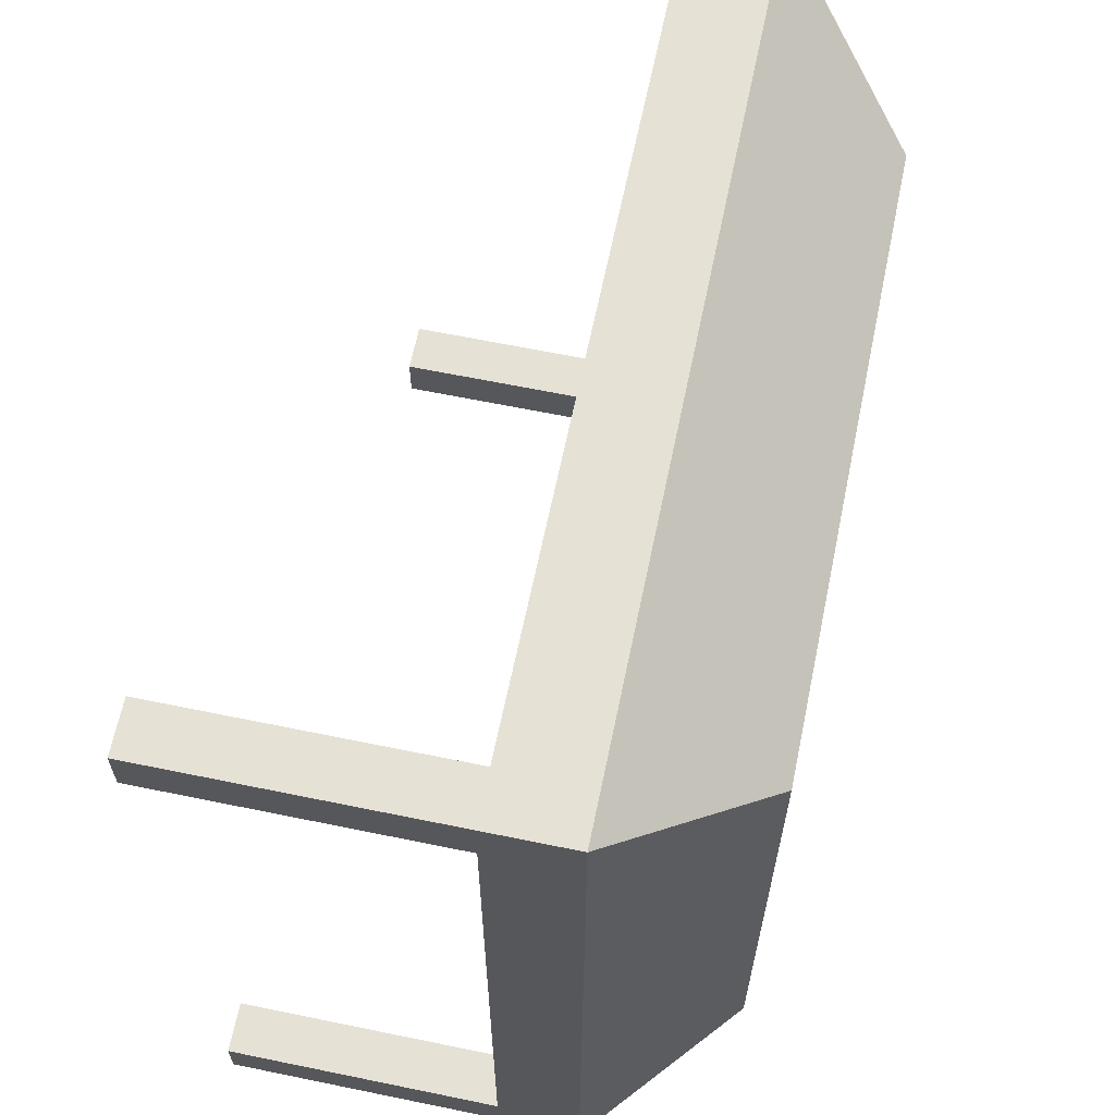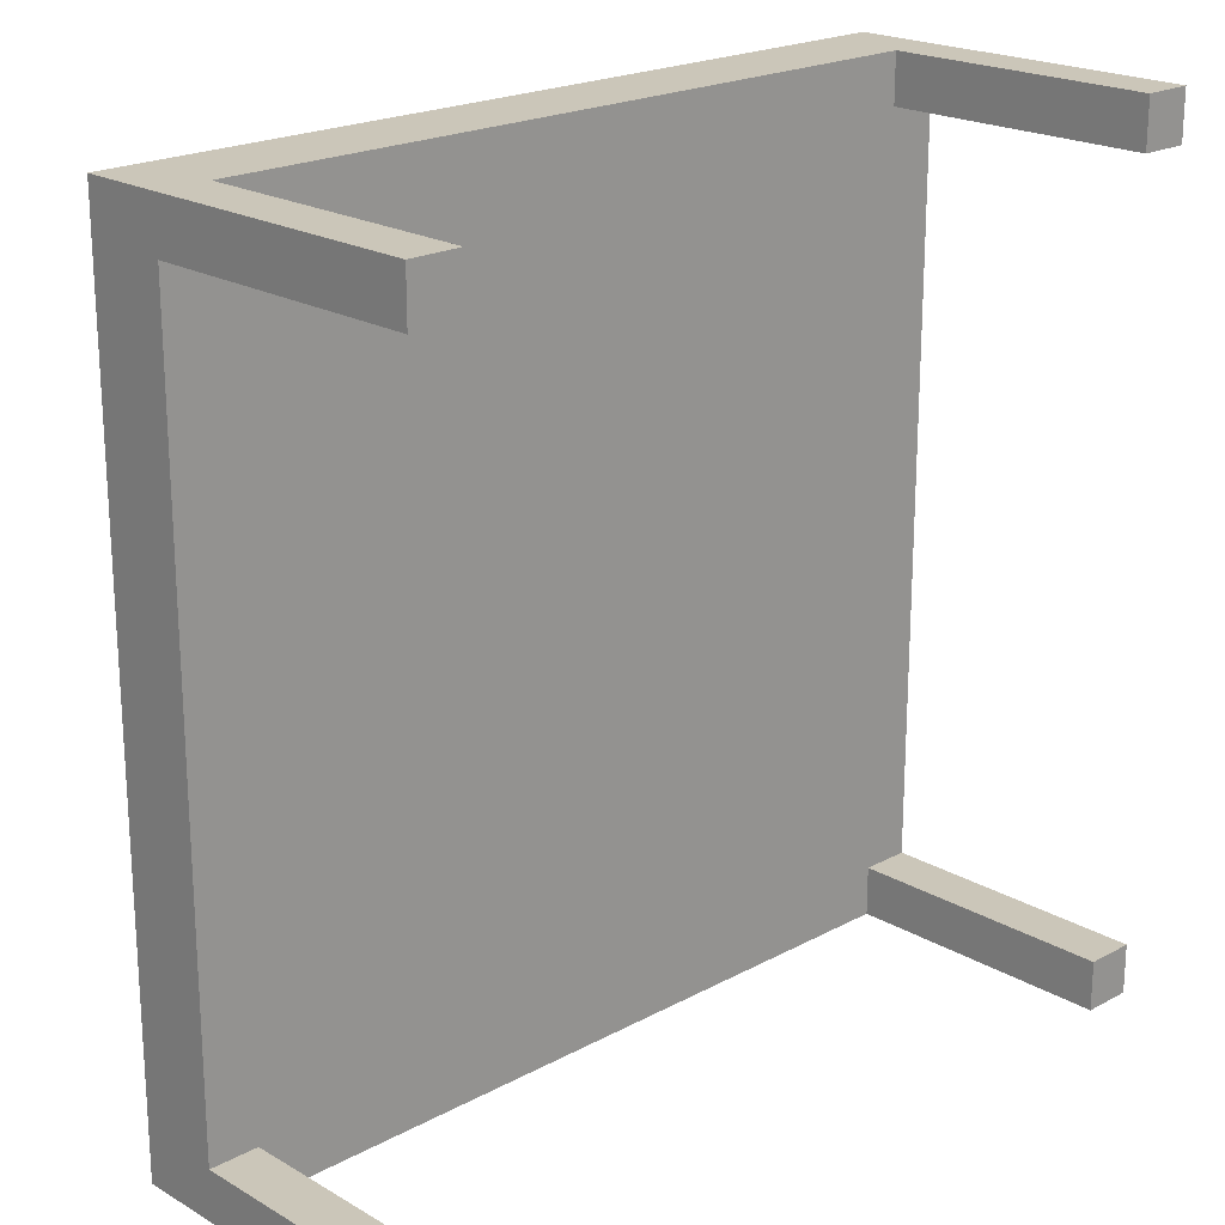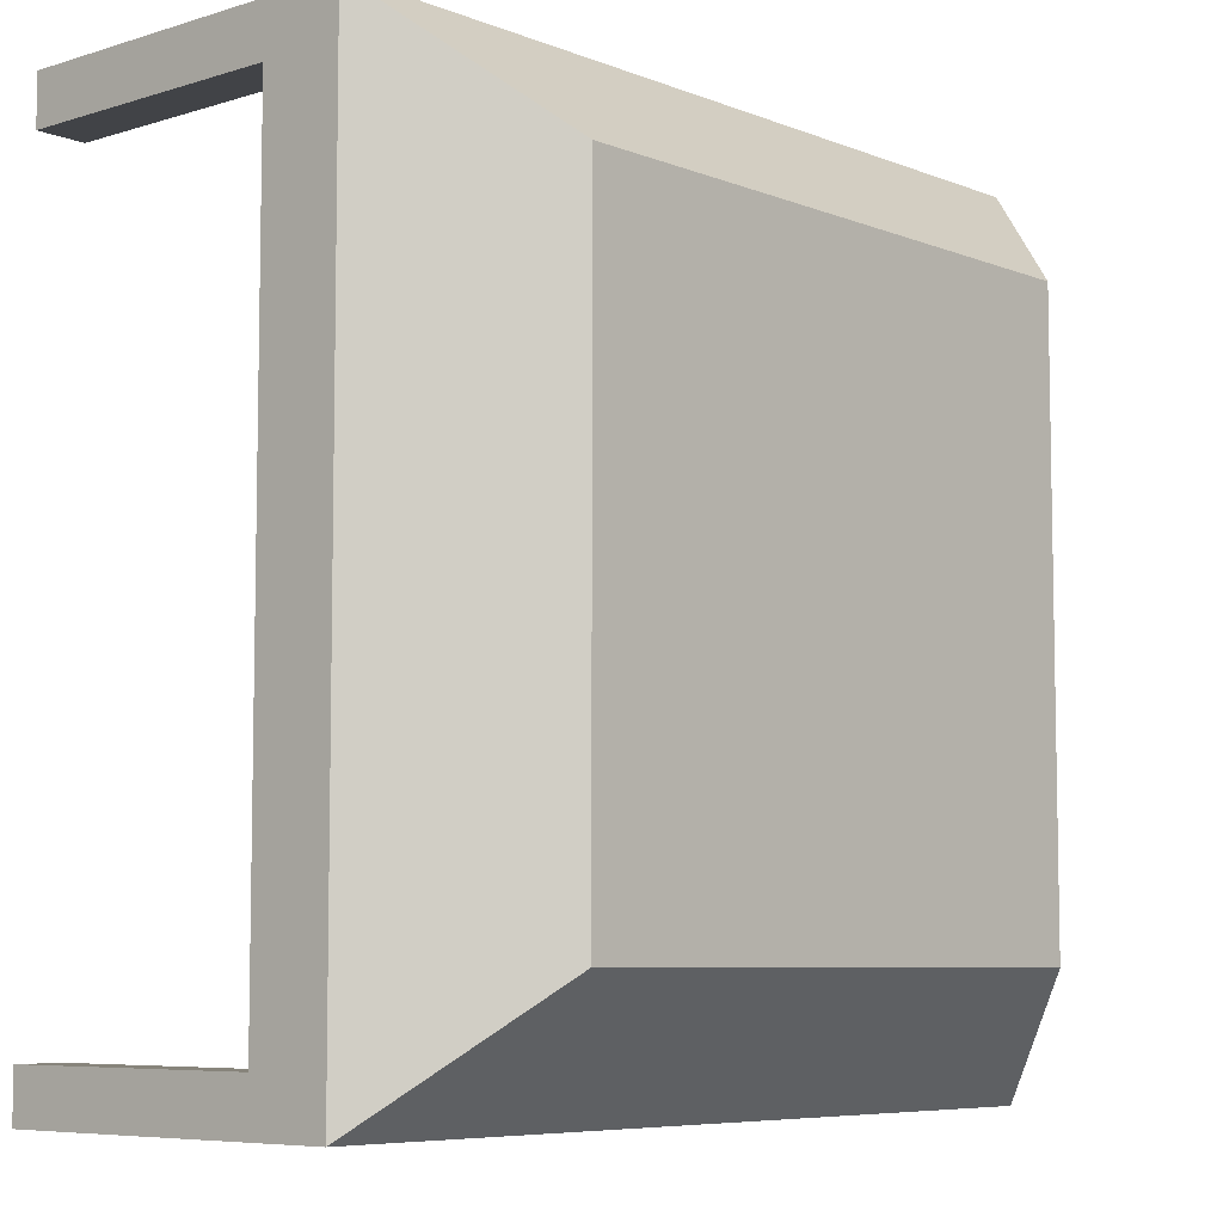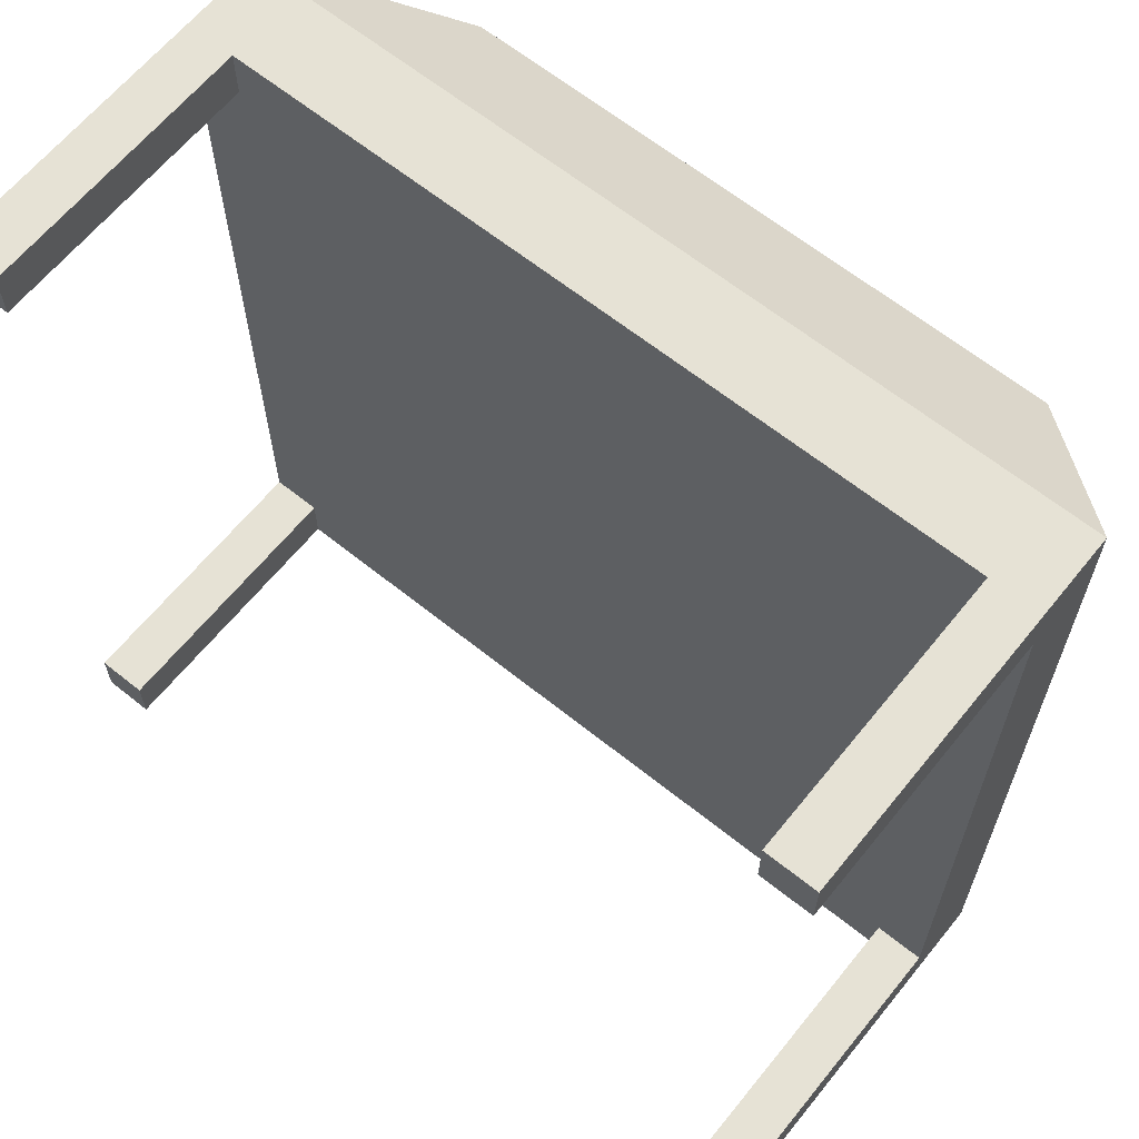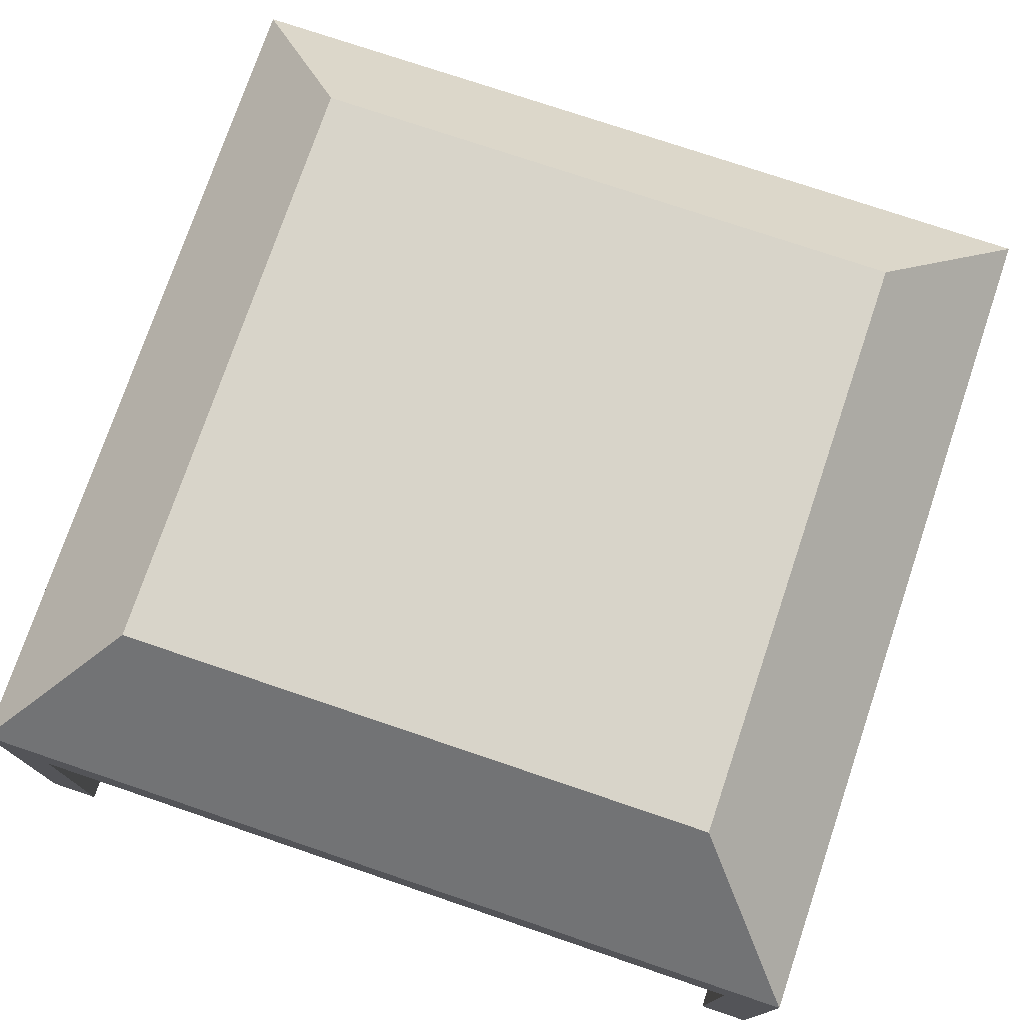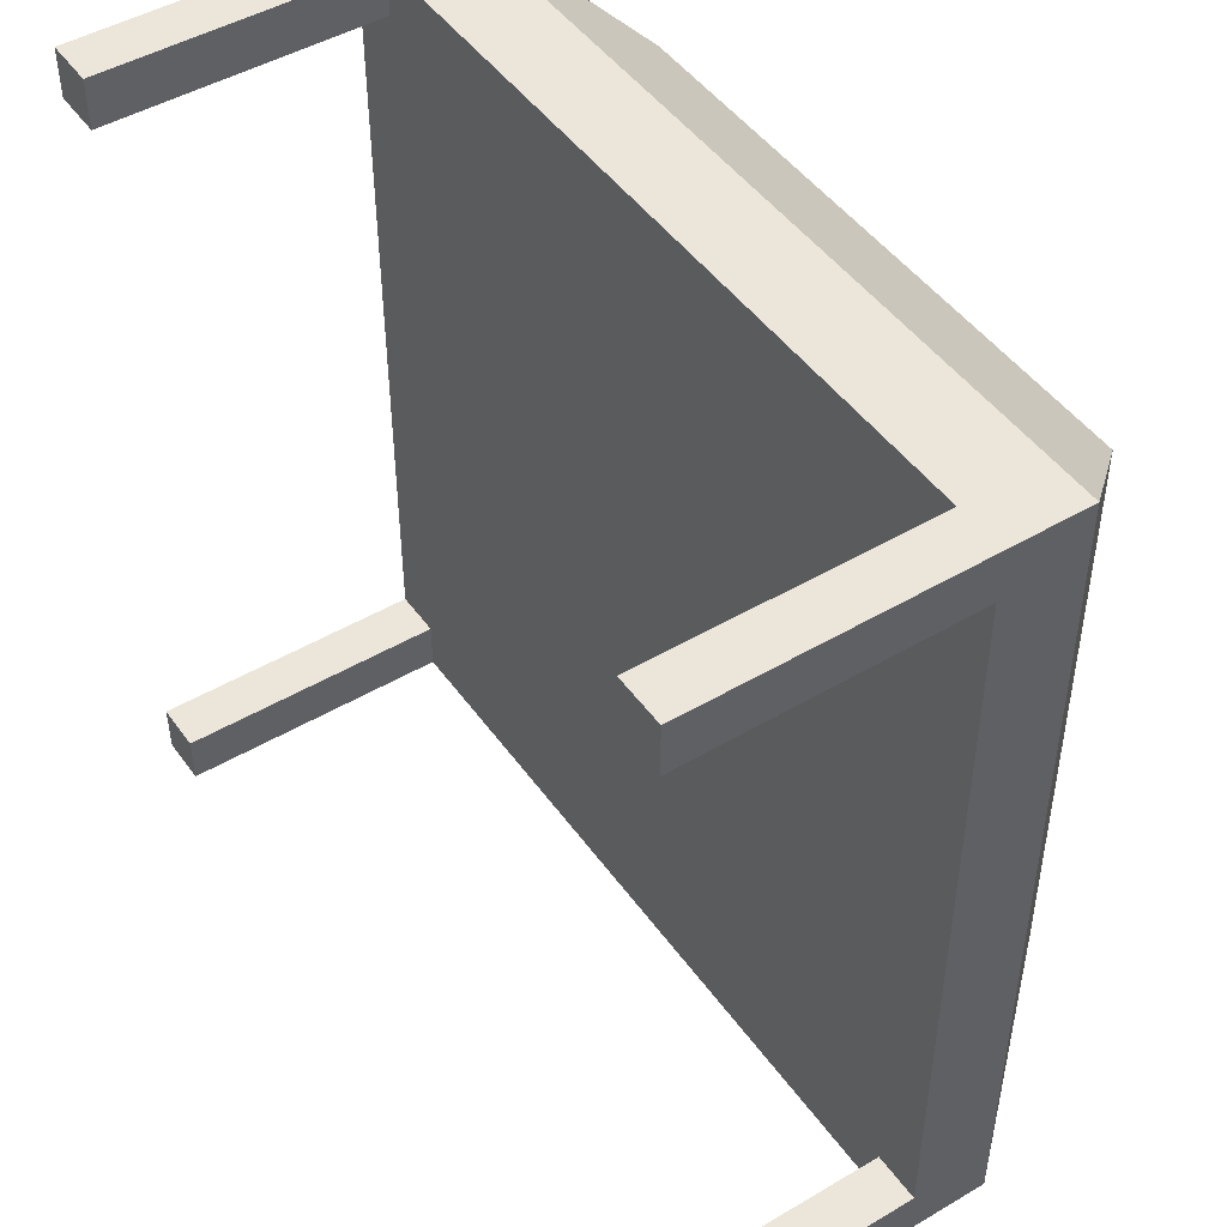
<metadata>
{"format":"obj","ext":"obj","renderer":"f3d","projection":"perspective","resolution":1024,"background":"white","views":[{"elev":64.4,"azim":-78.3,"up":"+Y"},{"elev":20.9,"azim":136.0,"up":"+Y"},{"elev":-6.9,"azim":-48.4,"up":"+Y"},{"elev":63.9,"azim":-141.0,"up":"+Y"},{"elev":75.5,"azim":18.7,"up":"+Z"},{"elev":47.1,"azim":-123.7,"up":"+Y"}]}
</metadata>
<code>
o ShipDataCableHub_Raw
v -0.17 0.17 0.1362
v -0.17 0.17 -0.006778
v -0.17 0.15 0.1032
v -0.17 0.15 -0.006778
v -0.17 -0.15 0.1032
v -0.17 -0.17 0.1362
v -0.17 -0.15 -0.006778
v -0.17 -0.17 -0.006778
v -0.15 -0.17 0.1032
v -0.15 -0.17 -0.006778
v 0.15 -0.17 0.1032
v 0.17 -0.17 0.1362
v 0.15 -0.17 -0.006778
v 0.17 -0.17 -0.006778
v -0.12 -0.12 0.1912
v -0.12 0.12 0.1912
v -0.15 -0.15 -0.006778
v 0.17 0.17 0.1362
v 0.17 0.17 -0.006778
v 0.15 0.17 0.1032
v 0.15 0.17 -0.006778
v -0.15 0.17 0.1032
v -0.15 0.17 -0.006778
v -0.15 -0.15 0.1032
v -0.15 0.15 -0.006778
v -0.15 0.15 0.1032
v 0.17 -0.15 0.1032
v 0.17 -0.15 -0.006778
v 0.17 0.15 0.1032
v 0.17 0.15 -0.006778
v 0.12 -0.12 0.1912
v 0.15 -0.15 -0.006778
v 0.15 -0.15 0.1032
v 0.15 0.15 0.1032
v 0.12 0.12 0.1912
v 0.15 0.15 -0.006778
f 1 2 3
f 2 4 3
f 1 5 6
f 3 5 1
f 7 8 5
f 5 8 6
f 6 8 9
f 8 10 9
f 6 11 12
f 9 11 6
f 13 14 11
f 11 14 12
f 15 16 1
f 15 1 6
f 7 17 8
f 8 17 10
f 18 19 20
f 19 21 20
f 18 22 1
f 20 22 18
f 23 2 22
f 22 2 1
f 24 17 7
f 24 7 5
f 2 23 4
f 4 23 25
f 26 24 5
f 26 5 3
f 25 26 3
f 25 3 4
f 12 14 27
f 14 28 27
f 12 29 18
f 27 29 12
f 30 19 29
f 29 19 18
f 31 15 6
f 31 6 12
f 32 28 13
f 13 28 14
f 13 11 33
f 13 33 32
f 34 26 22
f 34 22 20
f 33 24 26
f 33 26 34
f 11 9 24
f 11 24 33
f 9 10 17
f 9 17 24
f 18 1 35
f 35 1 16
f 35 16 15
f 35 15 31
f 26 25 23
f 26 23 22
f 21 19 36
f 36 19 30
f 36 34 20
f 36 20 21
f 12 18 31
f 31 18 35
f 30 29 34
f 30 34 36
f 29 27 33
f 29 33 34
f 27 28 32
f 27 32 33

</code>
